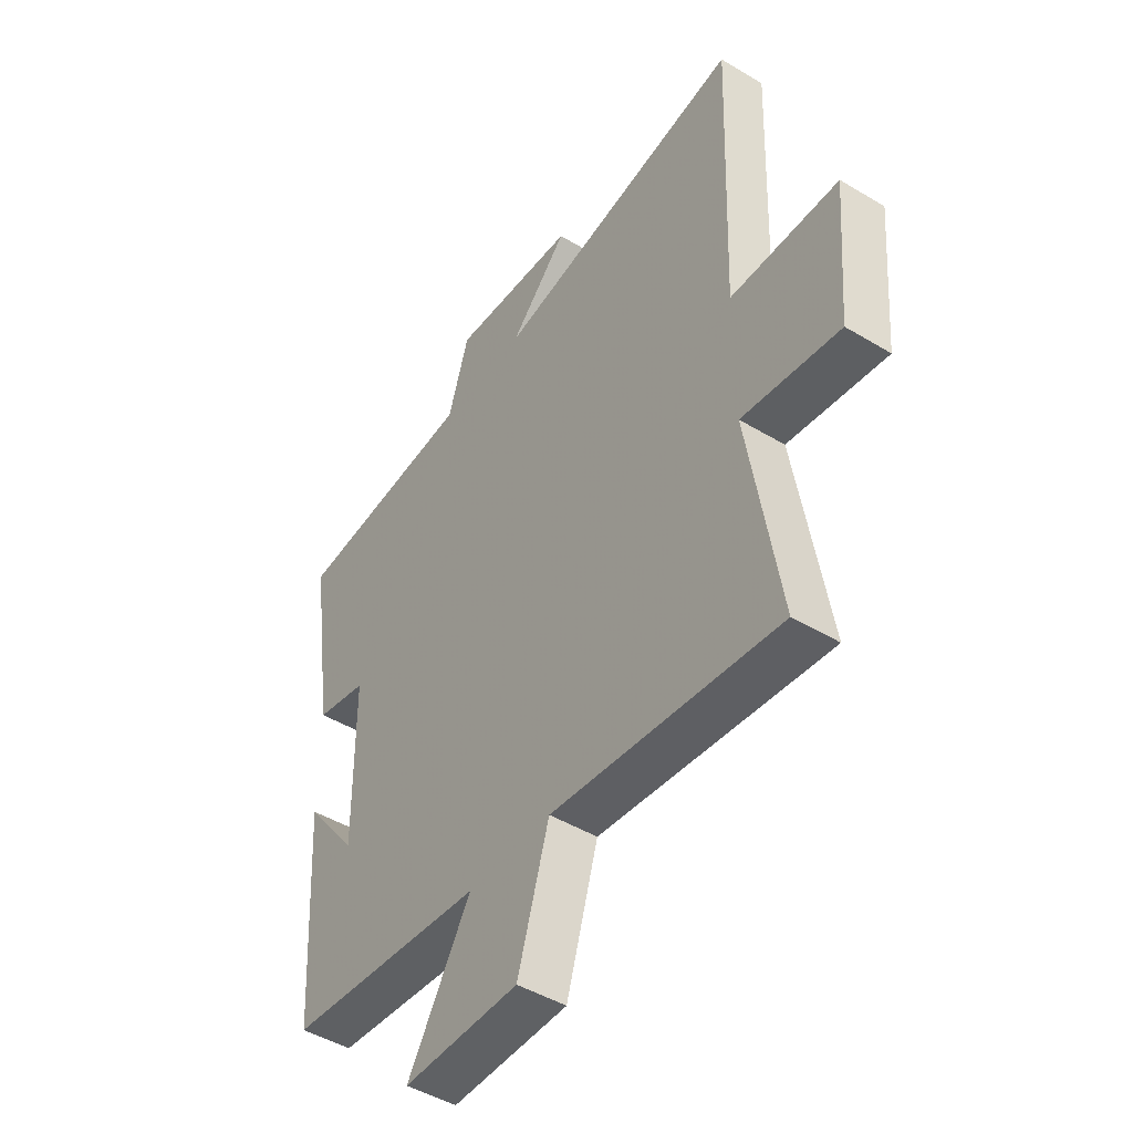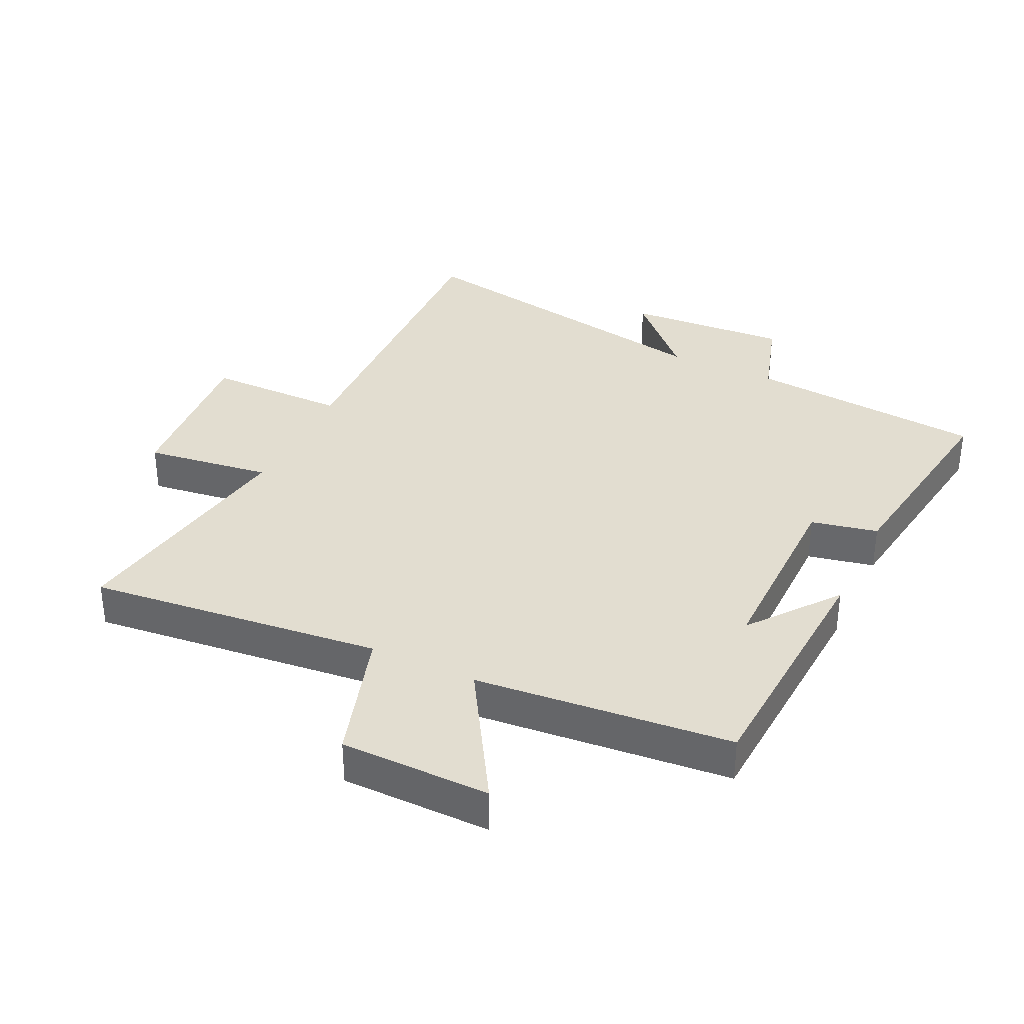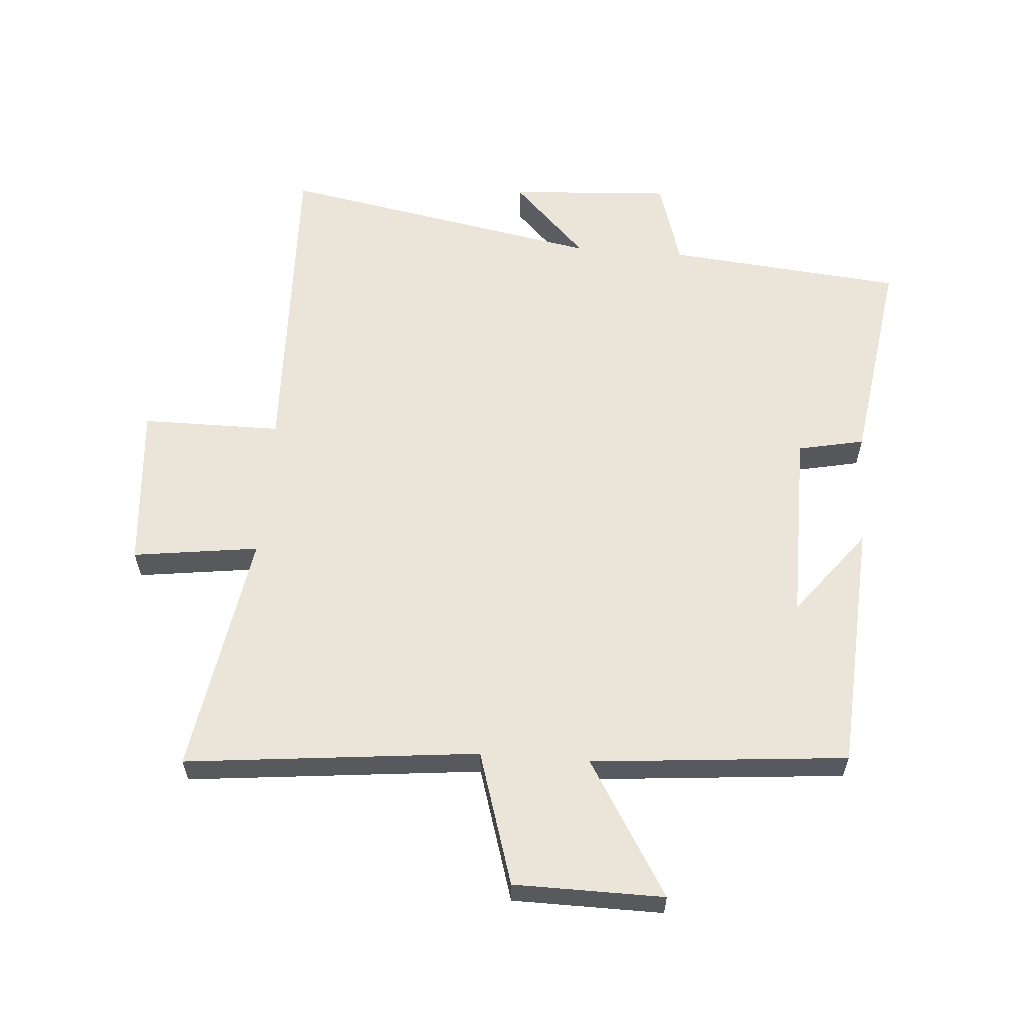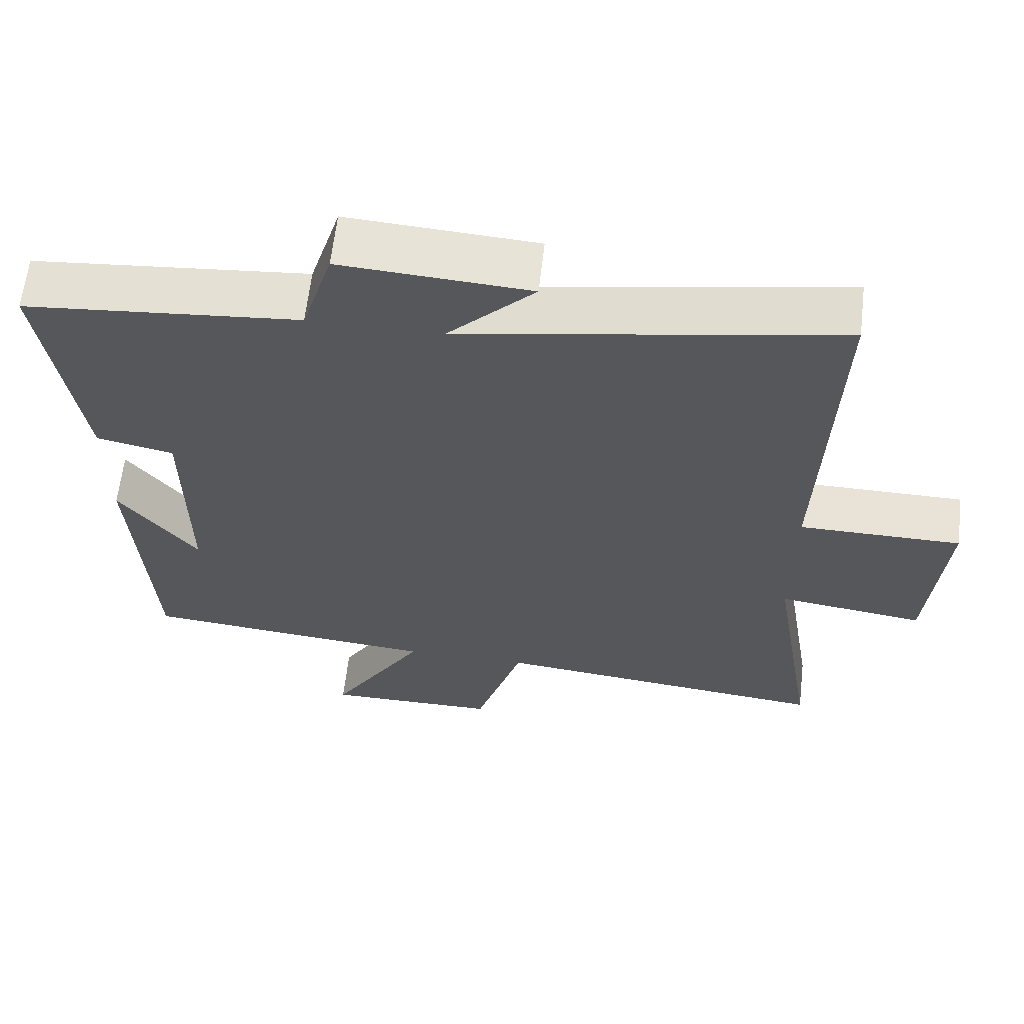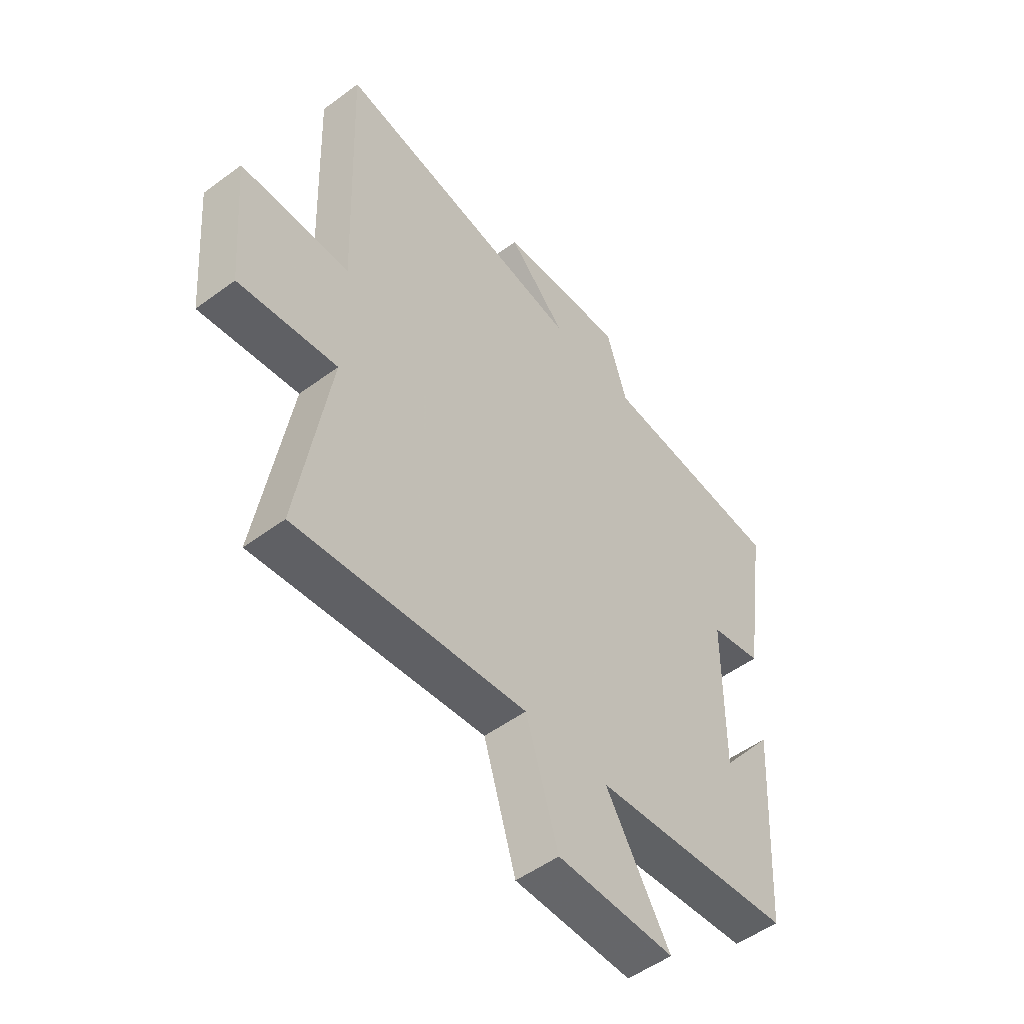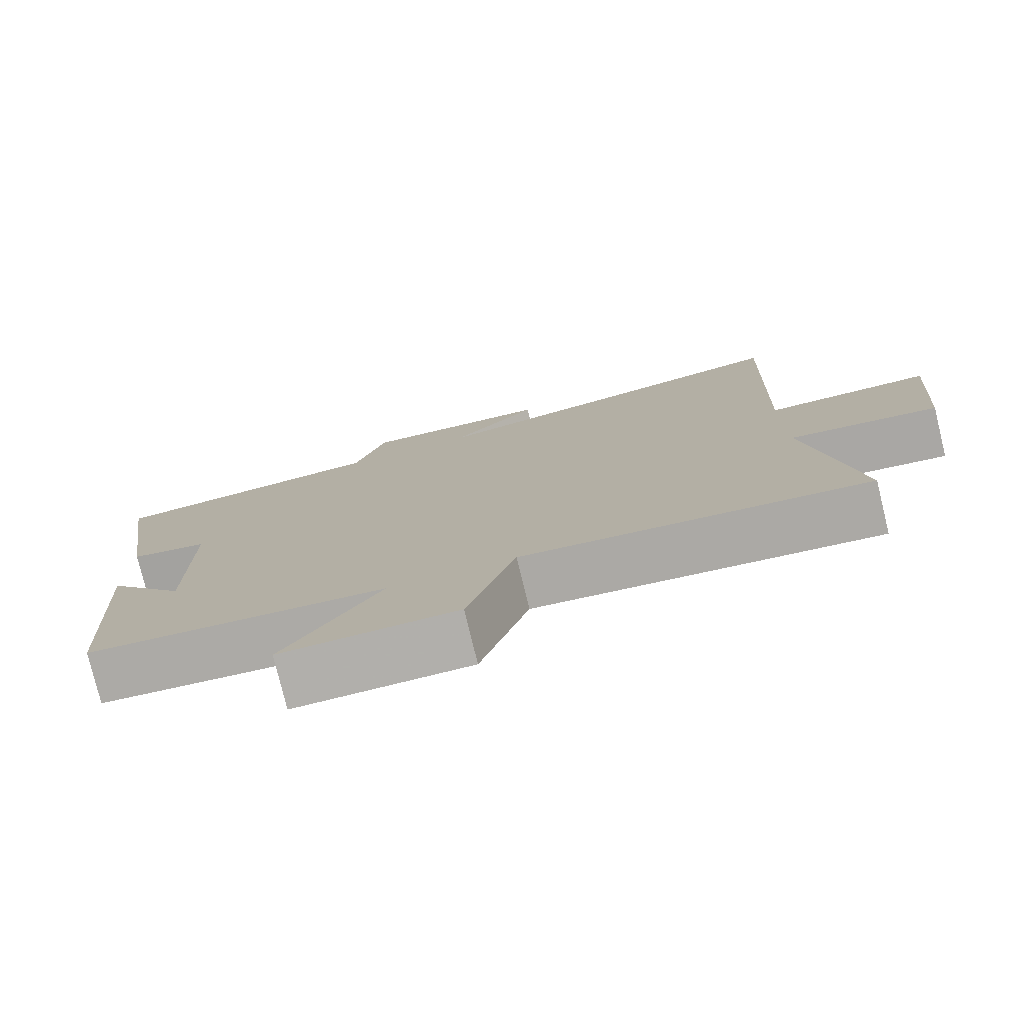
<metadata>
{"format":"obj","ext":"obj","renderer":"f3d","projection":"perspective","resolution":1024,"background":"white","views":[{"elev":-46.3,"azim":55.4,"up":"+Z"},{"elev":35.2,"azim":-154.5,"up":"+Y"},{"elev":59.6,"azim":-175.6,"up":"+Y"},{"elev":62.6,"azim":6.6,"up":"+Z"},{"elev":-51.6,"azim":128.8,"up":"+Z"},{"elev":-78.2,"azim":13.7,"up":"+Z"}]}
</metadata>
<code>
v -0.476 0.07 -0.463
v -0.5 0.07 -0.064
v -0.393 0.07 -0.202
v -0.395 0.07 0.104
v -0.5 0.07 0.126
v -0.55 0.07 0.465
v -0.176 0.07 0.5
v -0.134 0.07 0.637
v 0.122 0.07 0.621
v 0.004 0.07 0.5
v 0.518 0.07 0.594
v 0.5 0.07 0.075
v 0.721 0.07 0.074
v 0.699 0.07 -0.188
v 0.5 0.07 -0.161
v 0.563 0.07 -0.549
v 0.1 0.07 -0.5
v 0.035 0.07 -0.711
v -0.201 0.07 -0.713
v -0.072 0.07 -0.5
v -0.476 0 -0.463
v -0.5 0 -0.064
v -0.393 0 -0.202
v -0.395 0 0.104
v -0.5 0 0.126
v -0.55 0 0.465
v -0.176 0 0.5
v -0.134 0 0.637
v 0.122 0 0.621
v 0.004 0 0.5
v 0.518 0 0.594
v 0.5 0 0.075
v 0.721 0 0.074
v 0.699 0 -0.188
v 0.5 0 -0.161
v 0.563 0 -0.549
v 0.1 0 -0.5
v 0.035 0 -0.711
v -0.201 0 -0.713
v -0.072 0 -0.5
f 17 18 19 20
f 17 20 1
f 15 16 17
f 15 17 1
f 12 13 14 15
f 12 15 1
f 10 11 12 1
f 7 8 9 10
f 4 5 6 7
f 3 4 7 10
f 1 2 3
f 1 3 10
f 40 39 38 37
f 21 40 37
f 37 36 35
f 21 37 35
f 35 34 33 32
f 21 35 32
f 21 32 31 30
f 30 29 28 27
f 27 26 25 24
f 30 27 24 23
f 23 22 21
f 30 23 21
f 1 21 22 2
f 2 22 23 3
f 3 23 24 4
f 4 24 25 5
f 5 25 26 6
f 6 26 27 7
f 7 27 28 8
f 8 28 29 9
f 9 29 30 10
f 10 30 31 11
f 11 31 32 12
f 12 32 33 13
f 13 33 34 14
f 14 34 35 15
f 15 35 36 16
f 16 36 37 17
f 17 37 38 18
f 18 38 39 19
f 19 39 40 20
f 20 40 21 1

</code>
